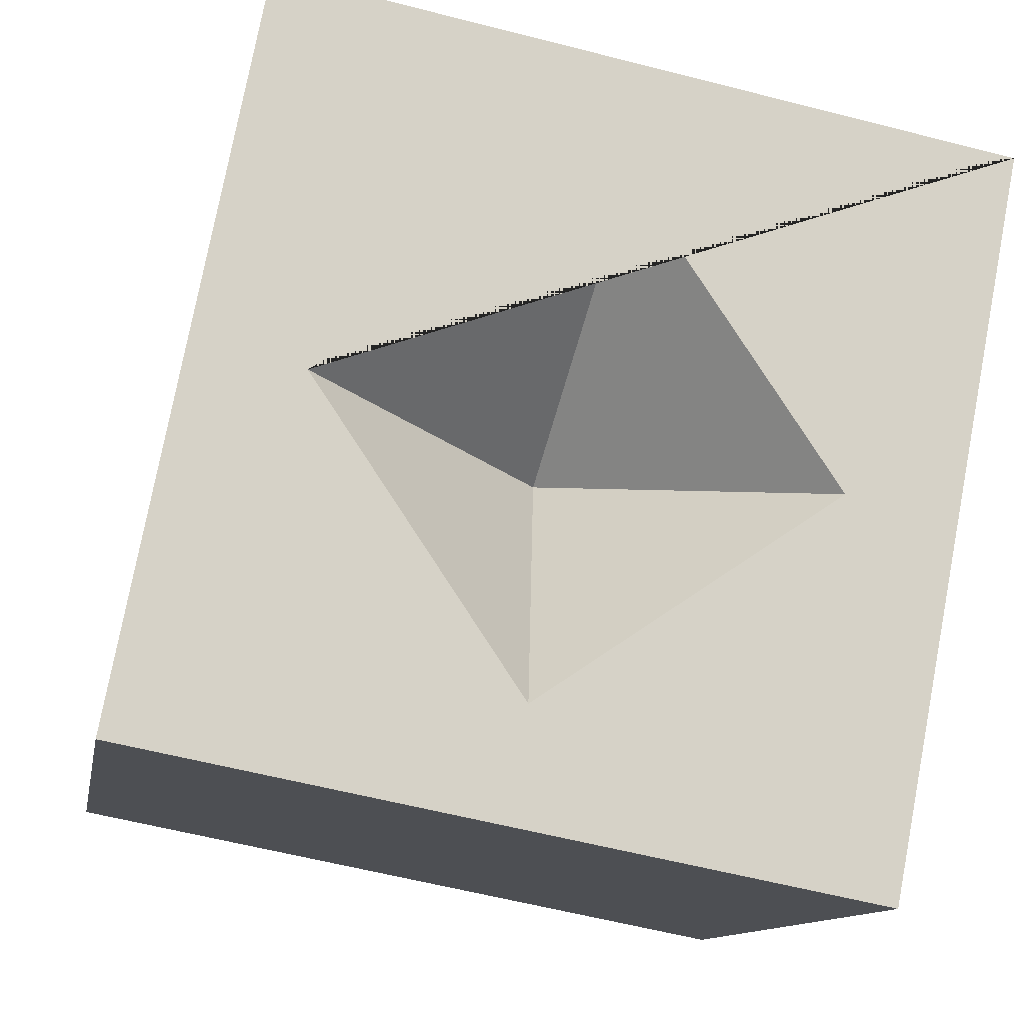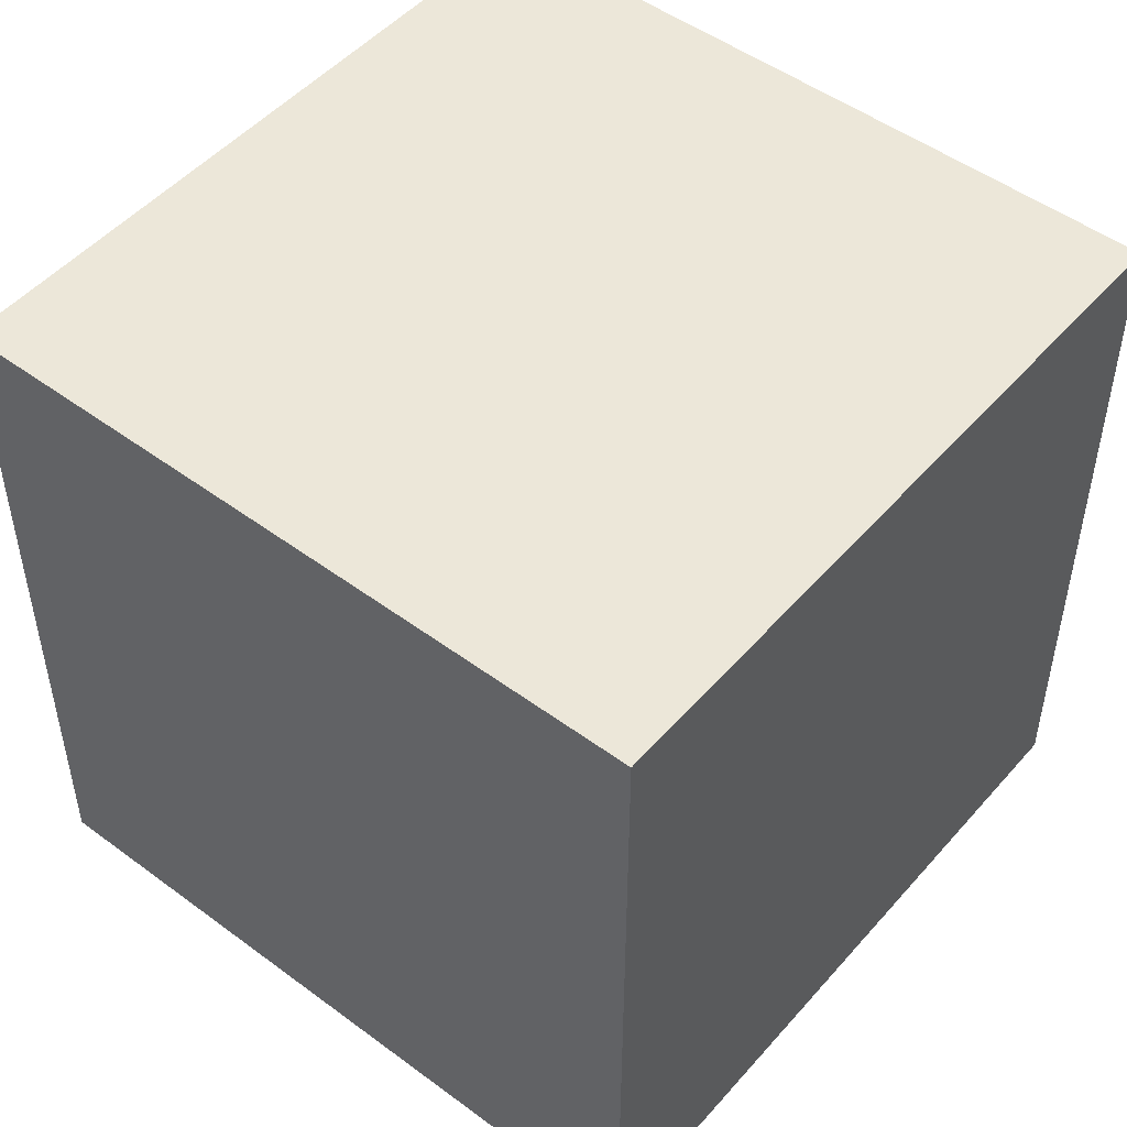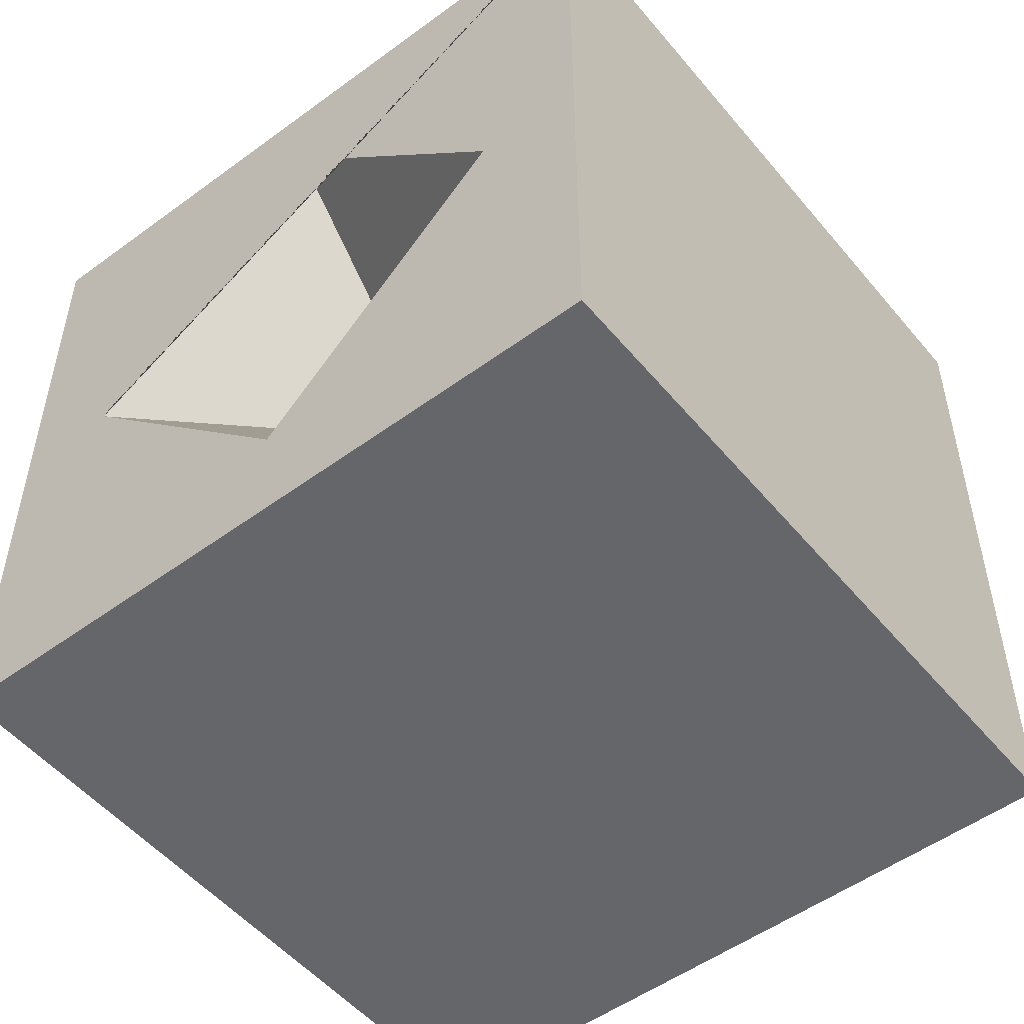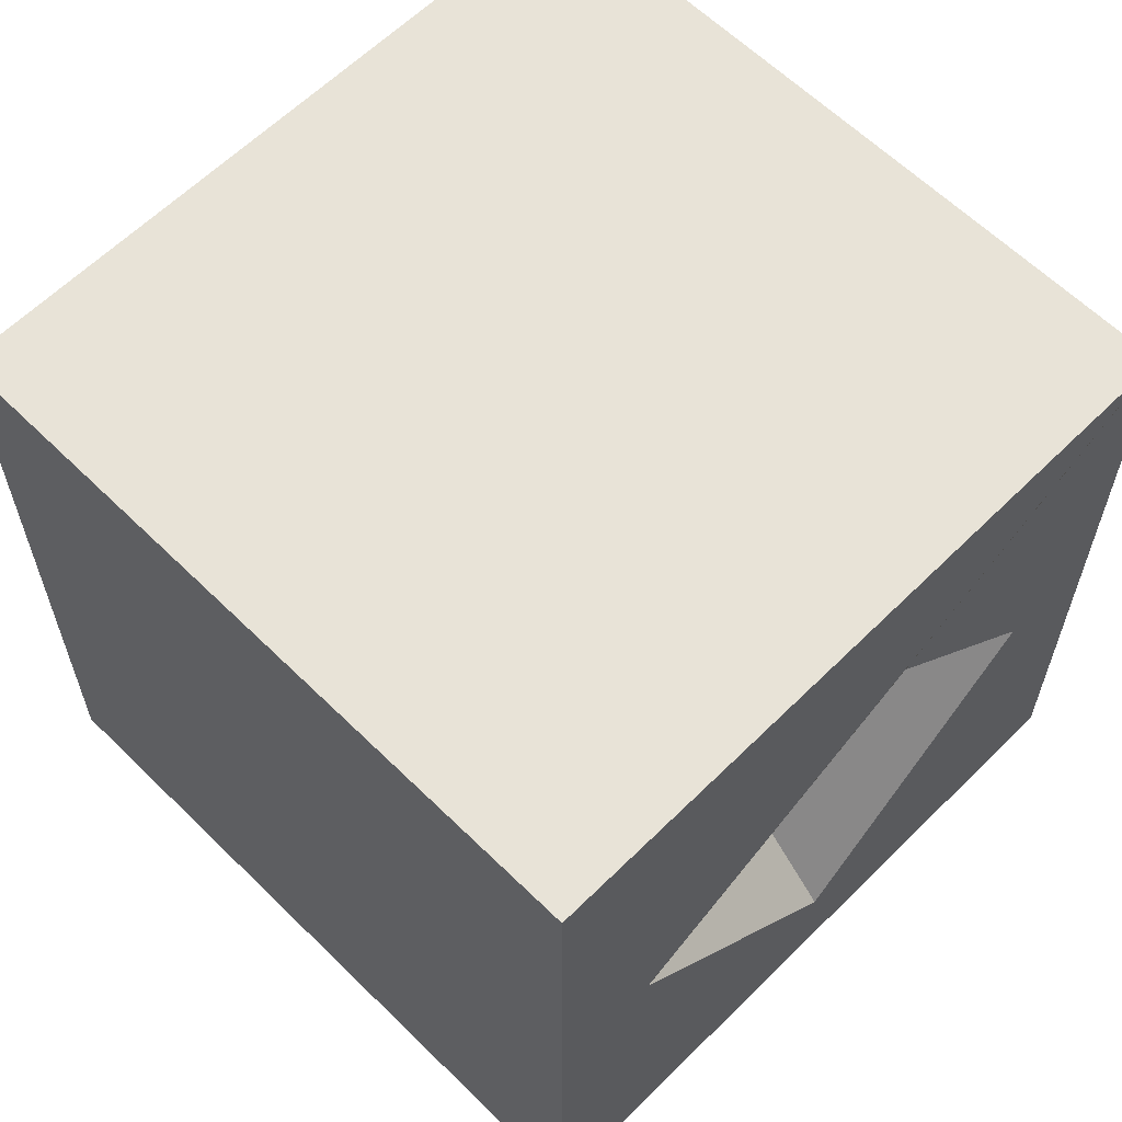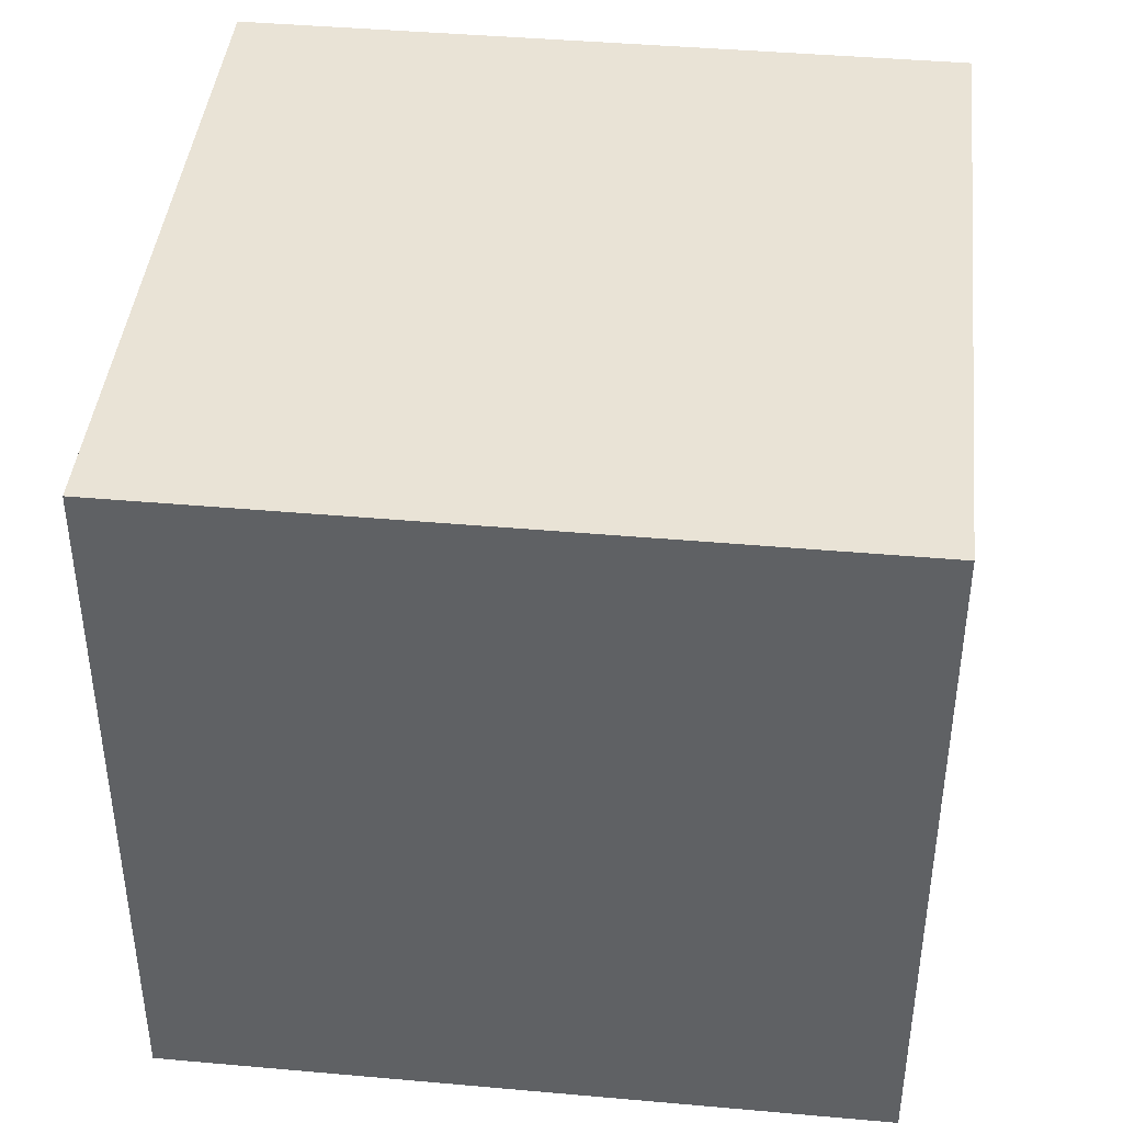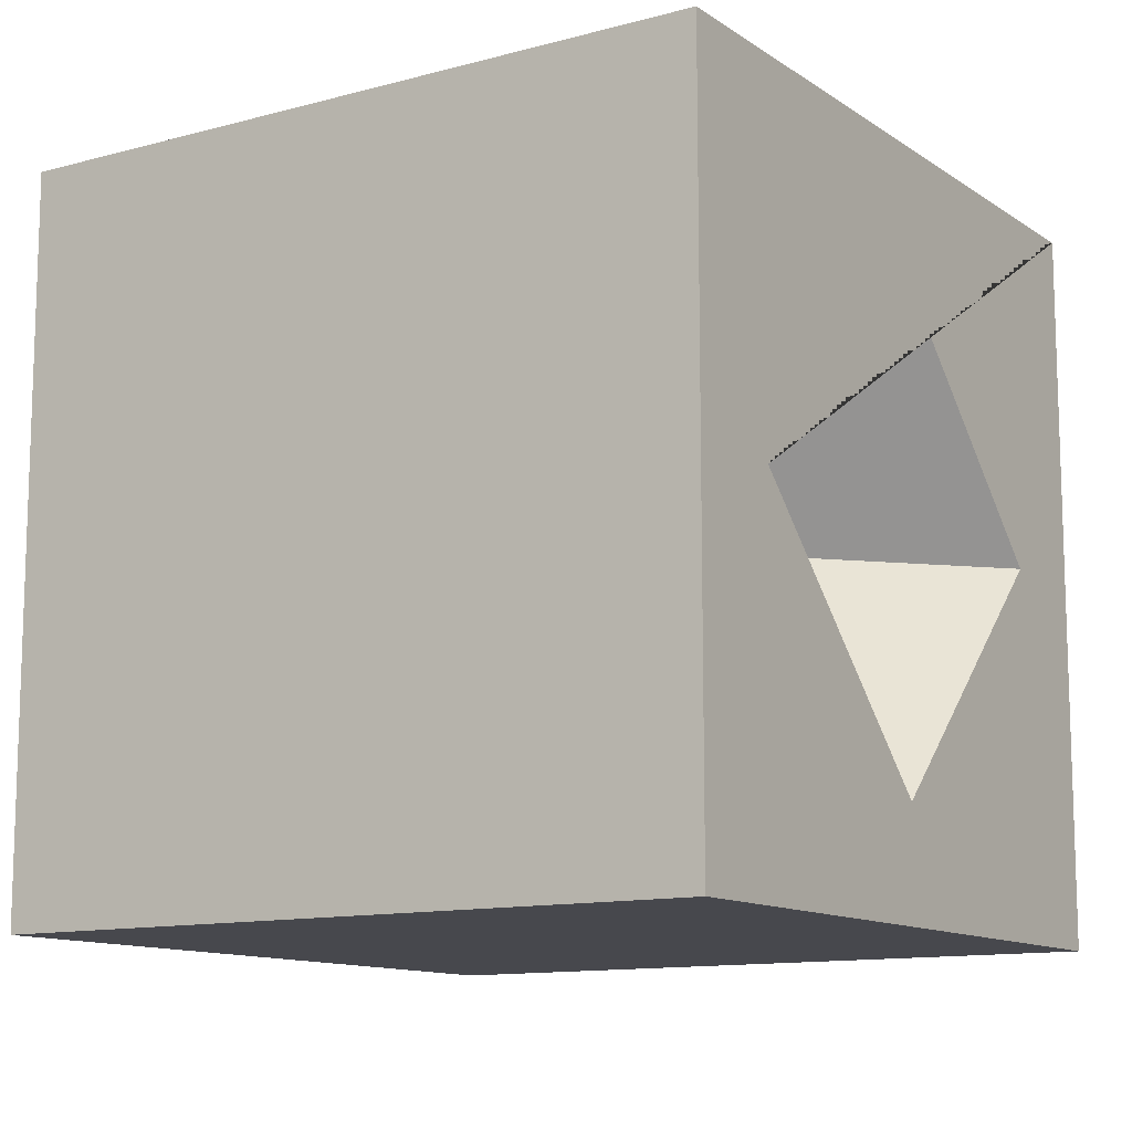
<metadata>
{"format":"obj","ext":"obj","renderer":"f3d","projection":"perspective","resolution":1024,"background":"white","views":[{"elev":76.5,"azim":10.8,"up":"+Z"},{"elev":49.6,"azim":-130.7,"up":"+Y"},{"elev":-51.8,"azim":48.5,"up":"+Y"},{"elev":61.7,"azim":-35.1,"up":"+Y"},{"elev":42.2,"azim":-73.9,"up":"+Y"},{"elev":-11.8,"azim":-47.0,"up":"+Y"}]}
</metadata>
<code>
v  -0.6935 2.152 0.4131
v  -0.8173 2.152 -0.2893
v  -0.1149 2.152 -0.4131
v  0.009 2.152 0.2893
v  -0.6935 2.865 0.4131
v  0.009 2.865 0.2893
v  -0.1149 2.865 -0.4131
v  -0.8173 2.865 -0.2893
v  -0.0973 2.509 0.308
v  -0.3422 2.757 0.3512
v  -0.3422 2.26 0.3512
v  -0.5871 2.509 0.3944
v  -0.3831 2.509 0.1195
g bloc_brillant_lpw001
f 1 2 3 4
f 5 6 7 8
f 4 3 7 6
f 3 2 8 7
f 2 1 5 8
f 12 11 13
f 11 9 13
f 10 13 9
f 10 12 13
f 4 11 1
f 6 10 9
f 4 9 11
f 12 5 1
f 11 12 1
f 4 6 9
f 6 5 12 10

</code>
